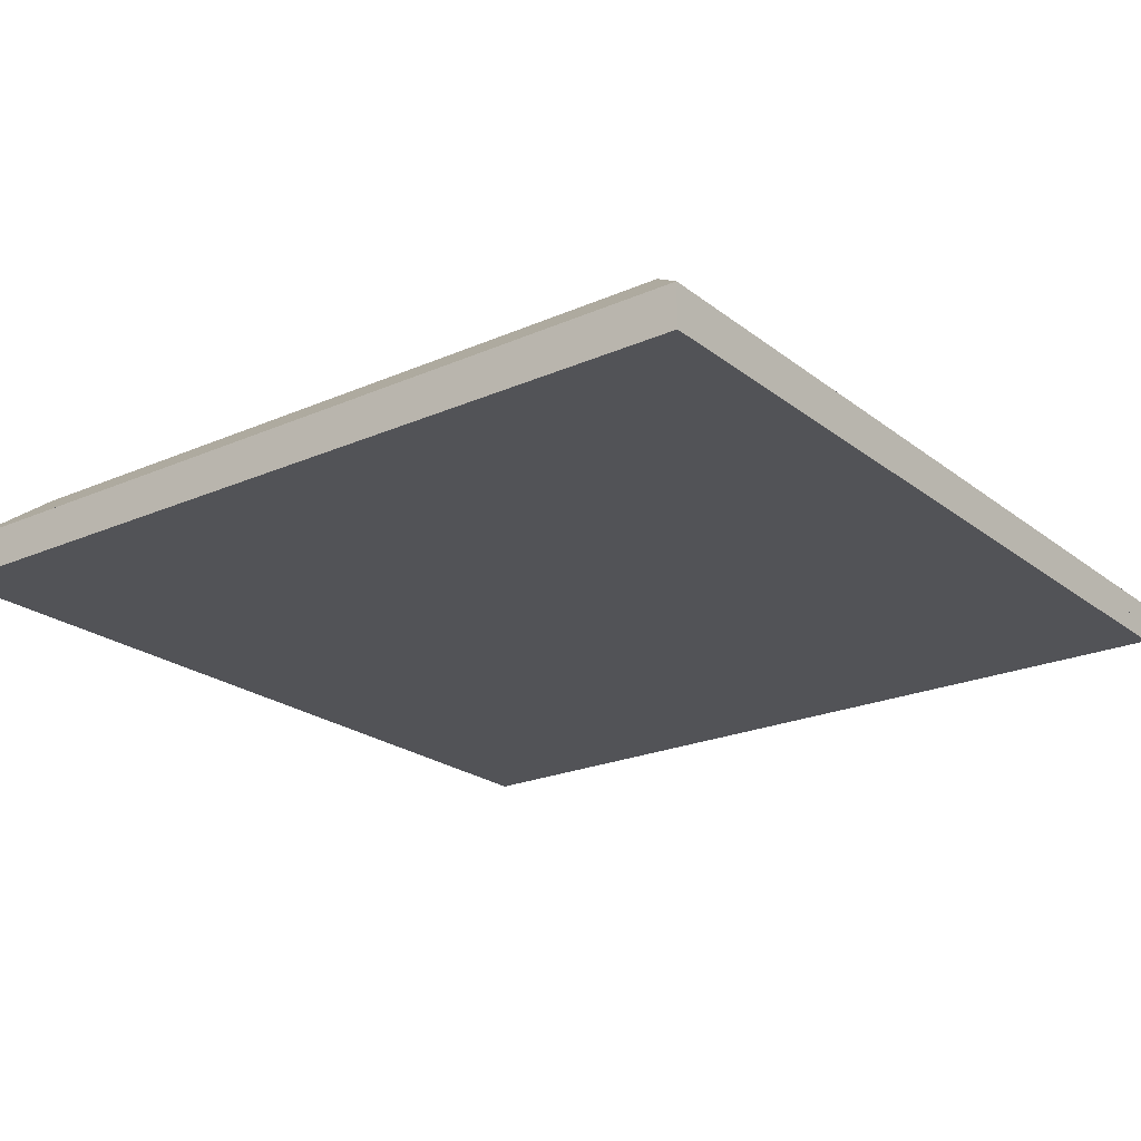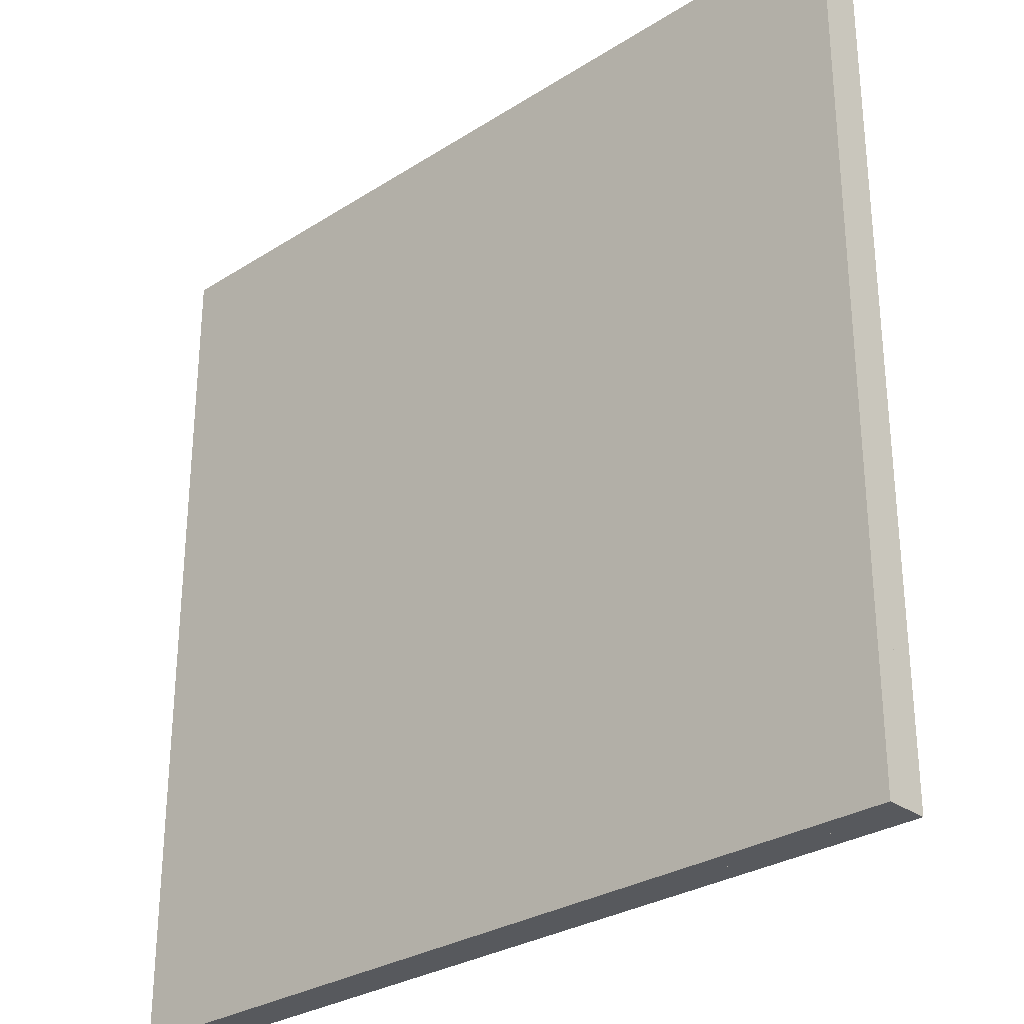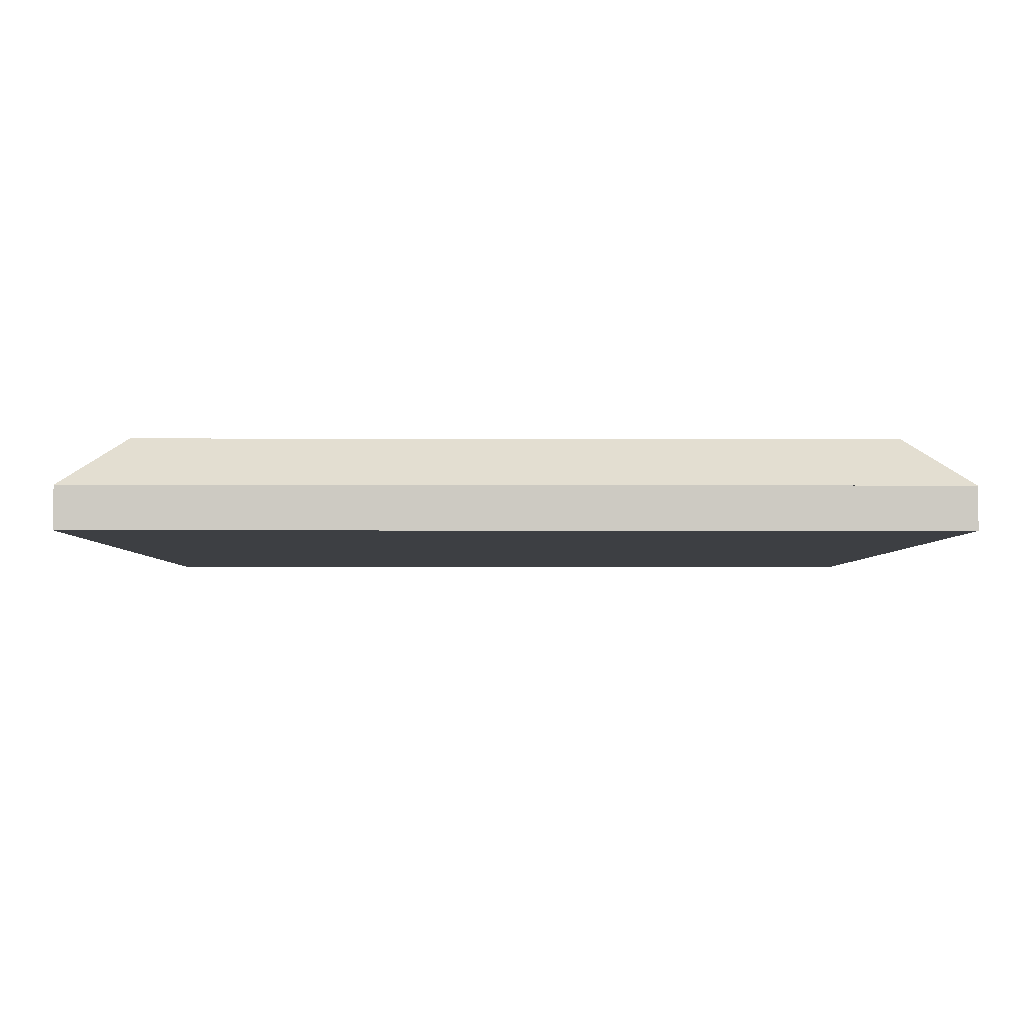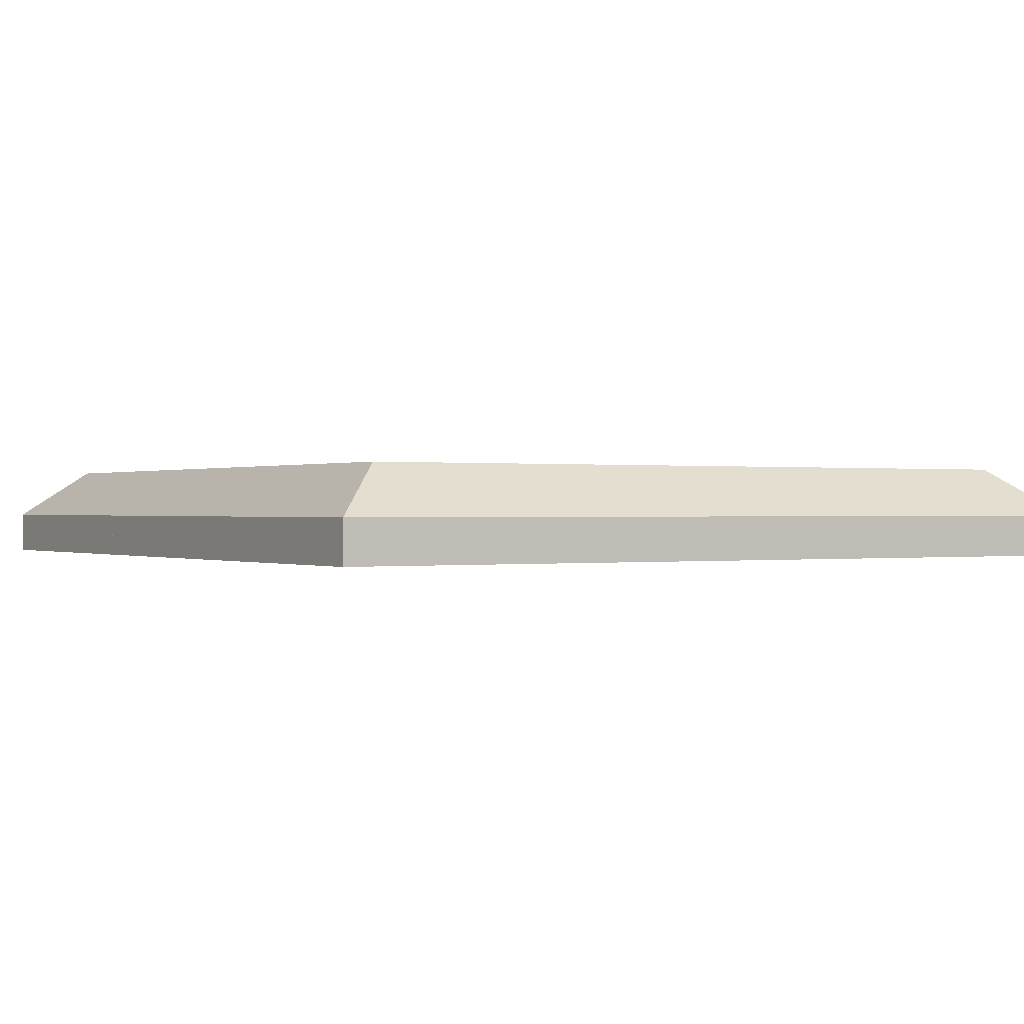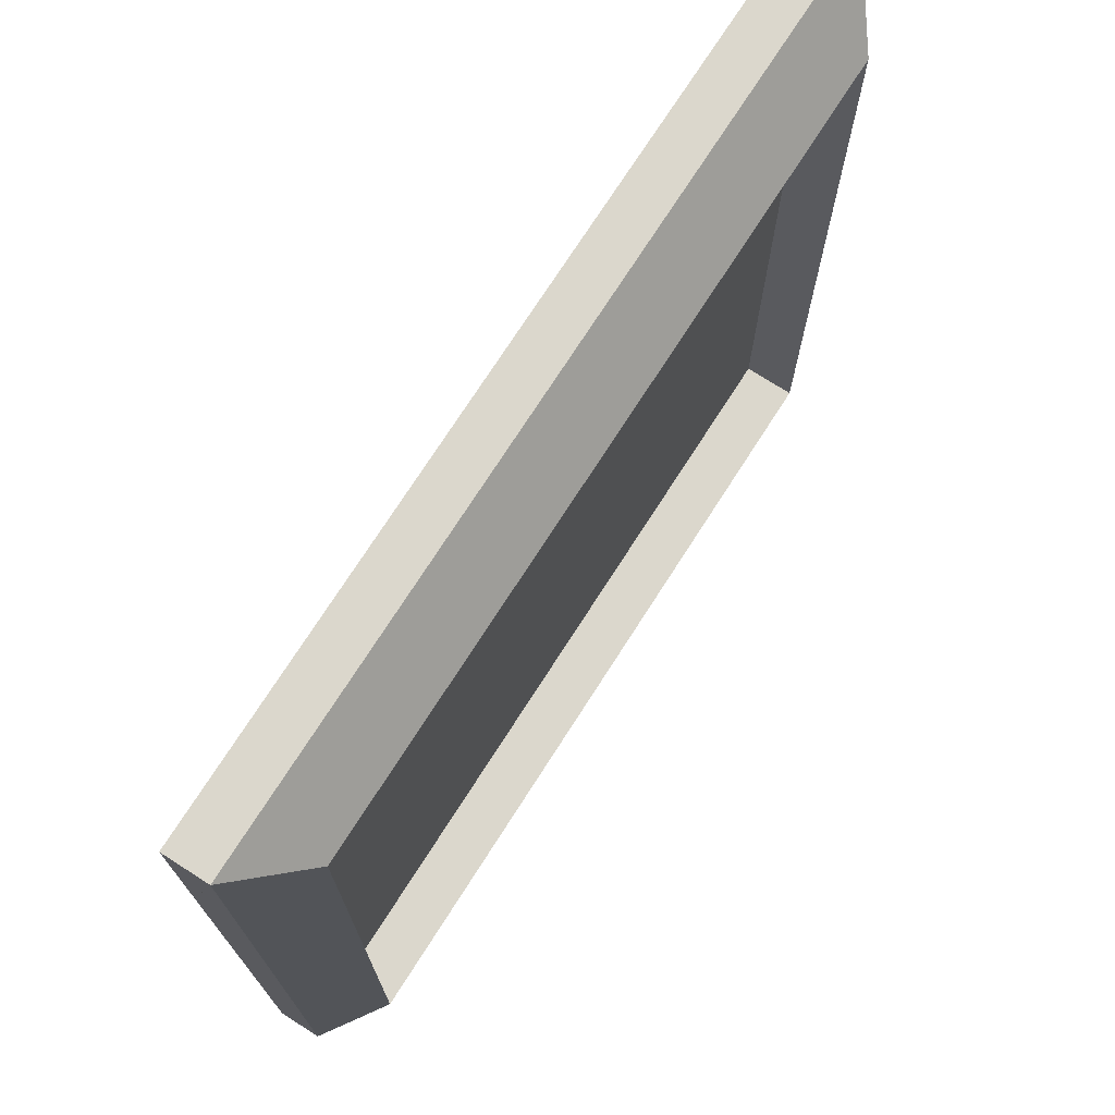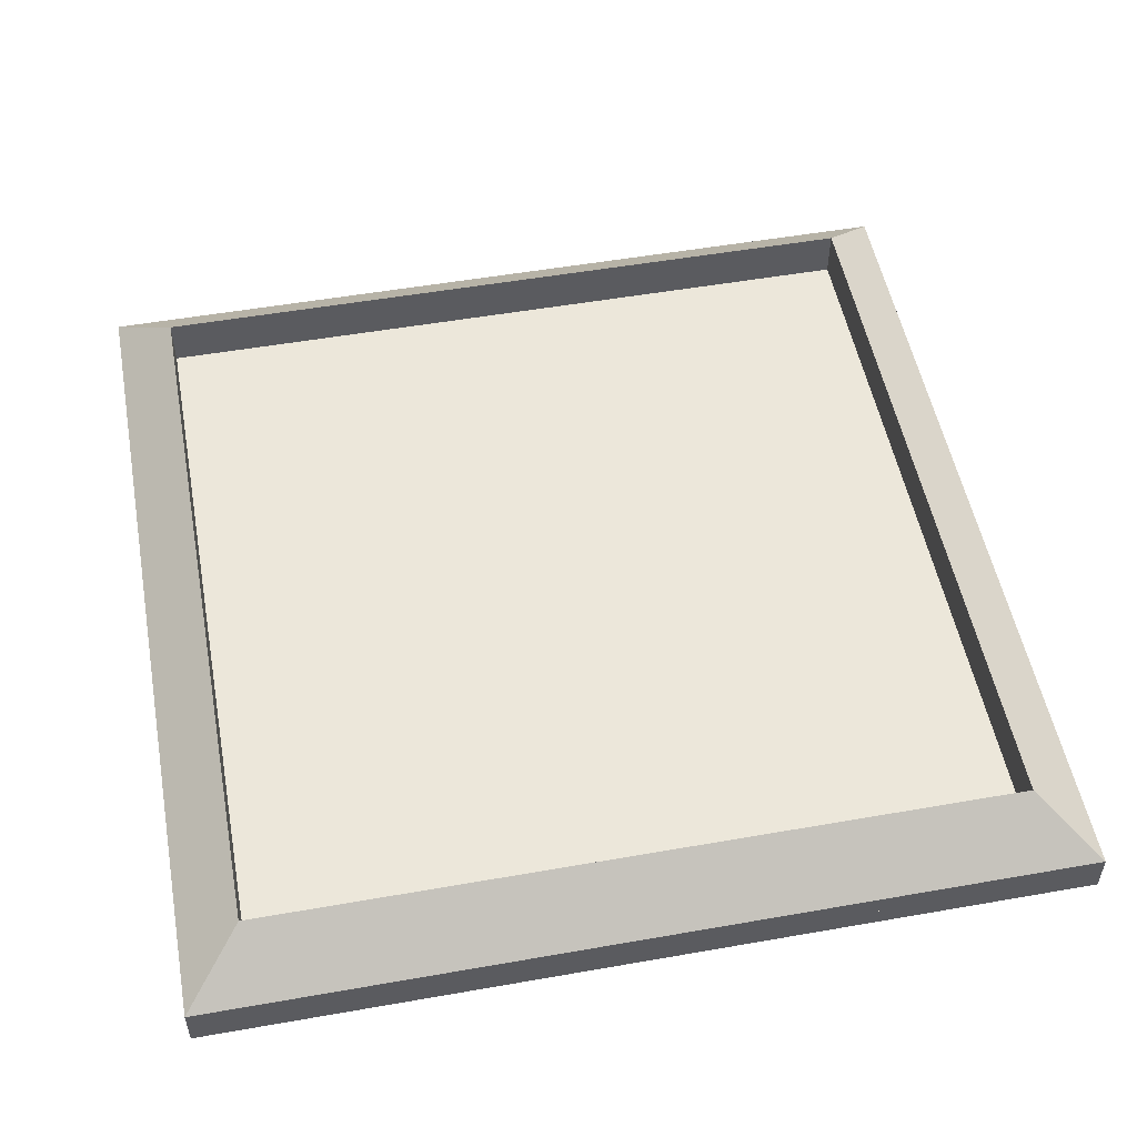
<metadata>
{"format":"obj","ext":"obj","renderer":"f3d","projection":"perspective","resolution":1024,"background":"white","views":[{"elev":-22.3,"azim":-142.8,"up":"+Y"},{"elev":-29.2,"azim":43.3,"up":"+Z"},{"elev":-3.8,"azim":179.4,"up":"+Y"},{"elev":0.1,"azim":-31.3,"up":"+Y"},{"elev":73.3,"azim":122.6,"up":"+Z"},{"elev":52.5,"azim":-100.7,"up":"+Y"}]}
</metadata>
<code>
v -17.37 -0.8535 17.37
v 17.37 -0.8535 17.37
v -17.37 0.8535 17.37
v 17.37 0.8535 17.37
v -17.37 0.8535 -17.37
v 17.37 0.8535 -17.37
v -17.37 -0.8535 -17.37
v 17.37 -0.8535 -17.37
v -17.37 -0.8535 17.37
v 17.37 -0.8535 17.37
v 17.37 0.8535 17.37
v -17.37 0.8535 17.37
v 17.37 0.8535 -17.37
v -17.37 0.8535 -17.37
v 17.37 -0.8535 -17.37
v -17.37 -0.8535 -17.37
v -17.37 -0.0188 17.37
v 17.37 -0.0188 17.37
v 17.37 -0.0188 -17.37
v -17.37 -0.0188 -17.37
v -17.37 -0.8535 17.37
v 17.37 -0.8535 17.37
v 17.37 0.8535 17.37
v -17.37 0.8535 17.37
v -17.37 -0.0188 17.37
v 17.37 -0.0188 17.37
v 17.37 -0.0188 -17.37
v -17.37 -0.0188 -17.37
v -17.37 0.8535 -17.37
v 17.37 0.8535 -17.37
v 17.37 -0.8535 -17.37
v -17.37 -0.8535 -17.37
v -17.37 -0.8535 17.37
v -17.37 0.8535 17.37
v 17.37 0.8535 17.37
v 17.37 -0.8535 17.37
v -17.37 0.8535 -17.37
v 17.37 0.8535 -17.37
v -17.37 -0.8535 -17.37
v 17.37 -0.8535 -17.37
v -17.37 0.8535 17.37
v -17.37 0.8535 -17.37
v 17.37 0.8535 -17.37
v 17.37 0.8535 17.37
v -14.95 2.851 14.95
v -14.95 2.851 -14.95
v 14.95 2.851 -14.95
v 14.95 2.851 14.95
v -14.95 0.8442 14.95
v -14.95 0.8442 -14.95
v 14.95 0.8442 -14.95
v 14.95 0.8442 14.95
f 21 22 24
f 24 22 23
f 25 26 28
f 28 26 27
f 29 30 32
f 32 30 31
f 32 31 21
f 21 31 22
f 22 31 23
f 23 31 30
f 32 21 29
f 29 21 24
f 33 34 36
f 36 34 35
f 49 50 52
f 52 50 51
f 37 39 38
f 38 39 40
f 39 33 40
f 40 33 36
f 36 35 40
f 40 35 38
f 39 37 33
f 33 37 34
f 24 23 25
f 25 23 26
f 23 30 26
f 26 30 27
f 30 29 27
f 27 29 28
f 29 24 28
f 28 24 25
f 9 12 10
f 10 12 11
f 17 20 18
f 18 20 19
f 14 16 13
f 13 16 15
f 16 9 15
f 15 9 10
f 10 11 15
f 15 11 13
f 16 14 9
f 9 14 12
f 1 2 3
f 3 2 4
f 3 4 5
f 5 4 6
f 5 6 7
f 7 6 8
f 7 8 1
f 1 8 2
f 2 8 4
f 4 8 6
f 7 1 5
f 5 1 3
f 12 17 11
f 11 17 18
f 11 18 13
f 13 18 19
f 13 19 14
f 14 19 20
f 14 20 12
f 12 20 17
f 41 34 42
f 34 37 42
f 42 37 43
f 37 38 43
f 43 38 44
f 38 35 44
f 44 35 41
f 35 34 41
f 41 42 45
f 45 42 46
f 42 43 46
f 46 43 47
f 43 44 47
f 47 44 48
f 44 41 48
f 48 41 45
f 45 46 49
f 49 46 50
f 46 47 50
f 50 47 51
f 47 48 51
f 51 48 52
f 48 45 52
f 52 45 49

</code>
